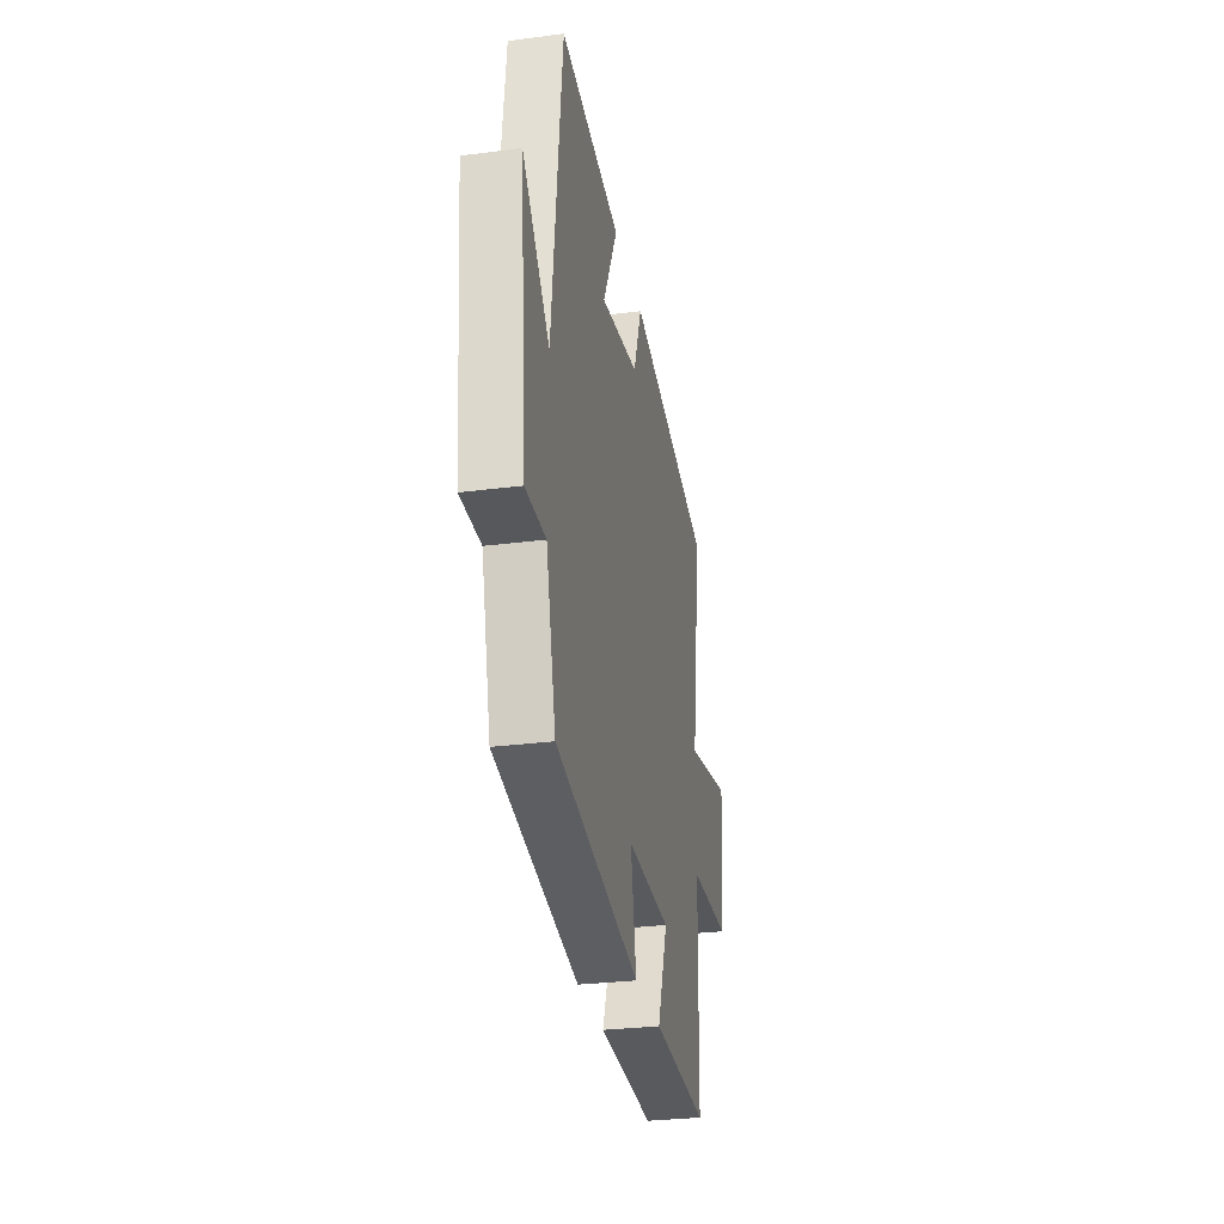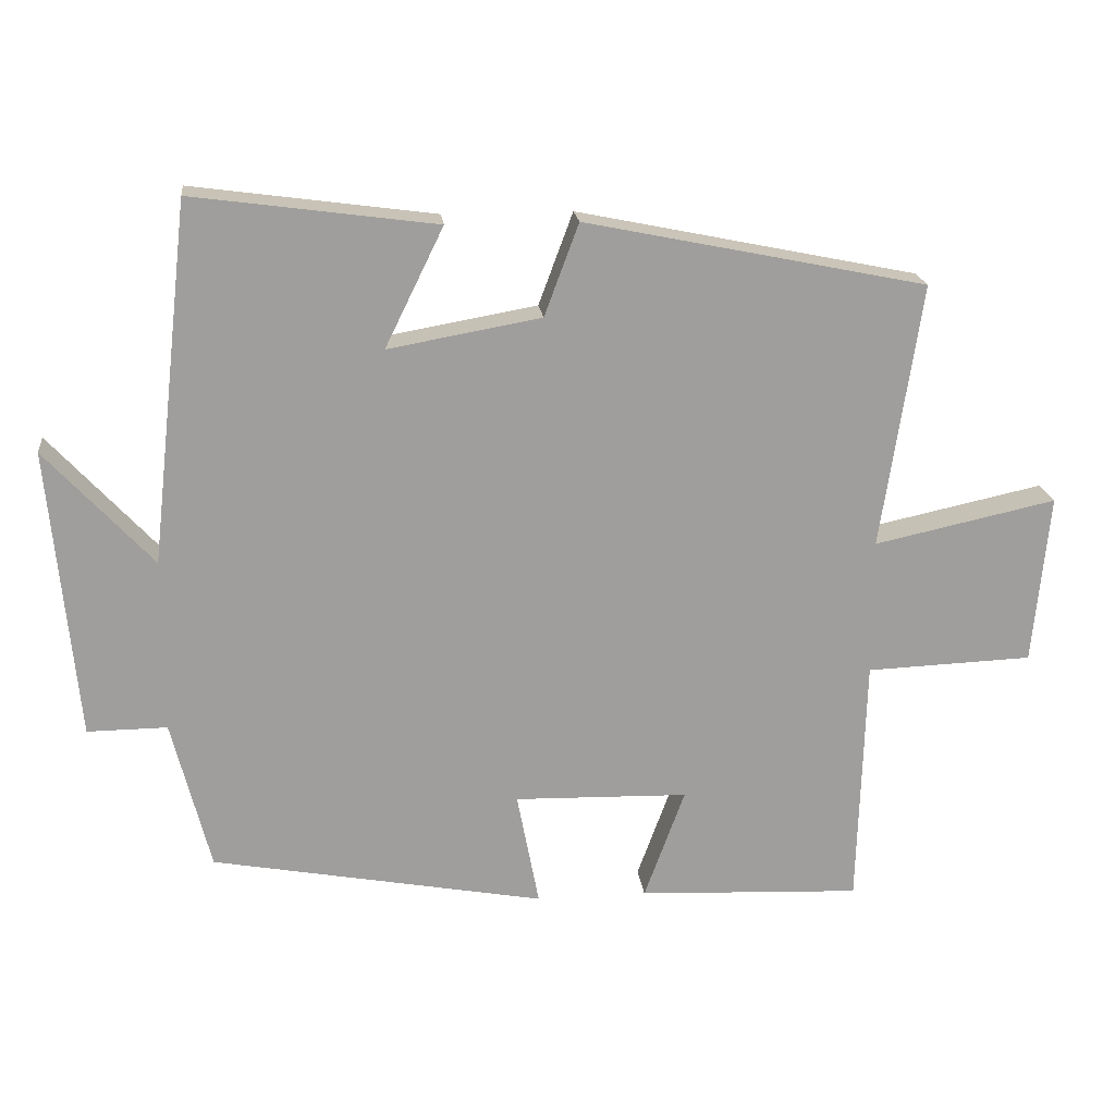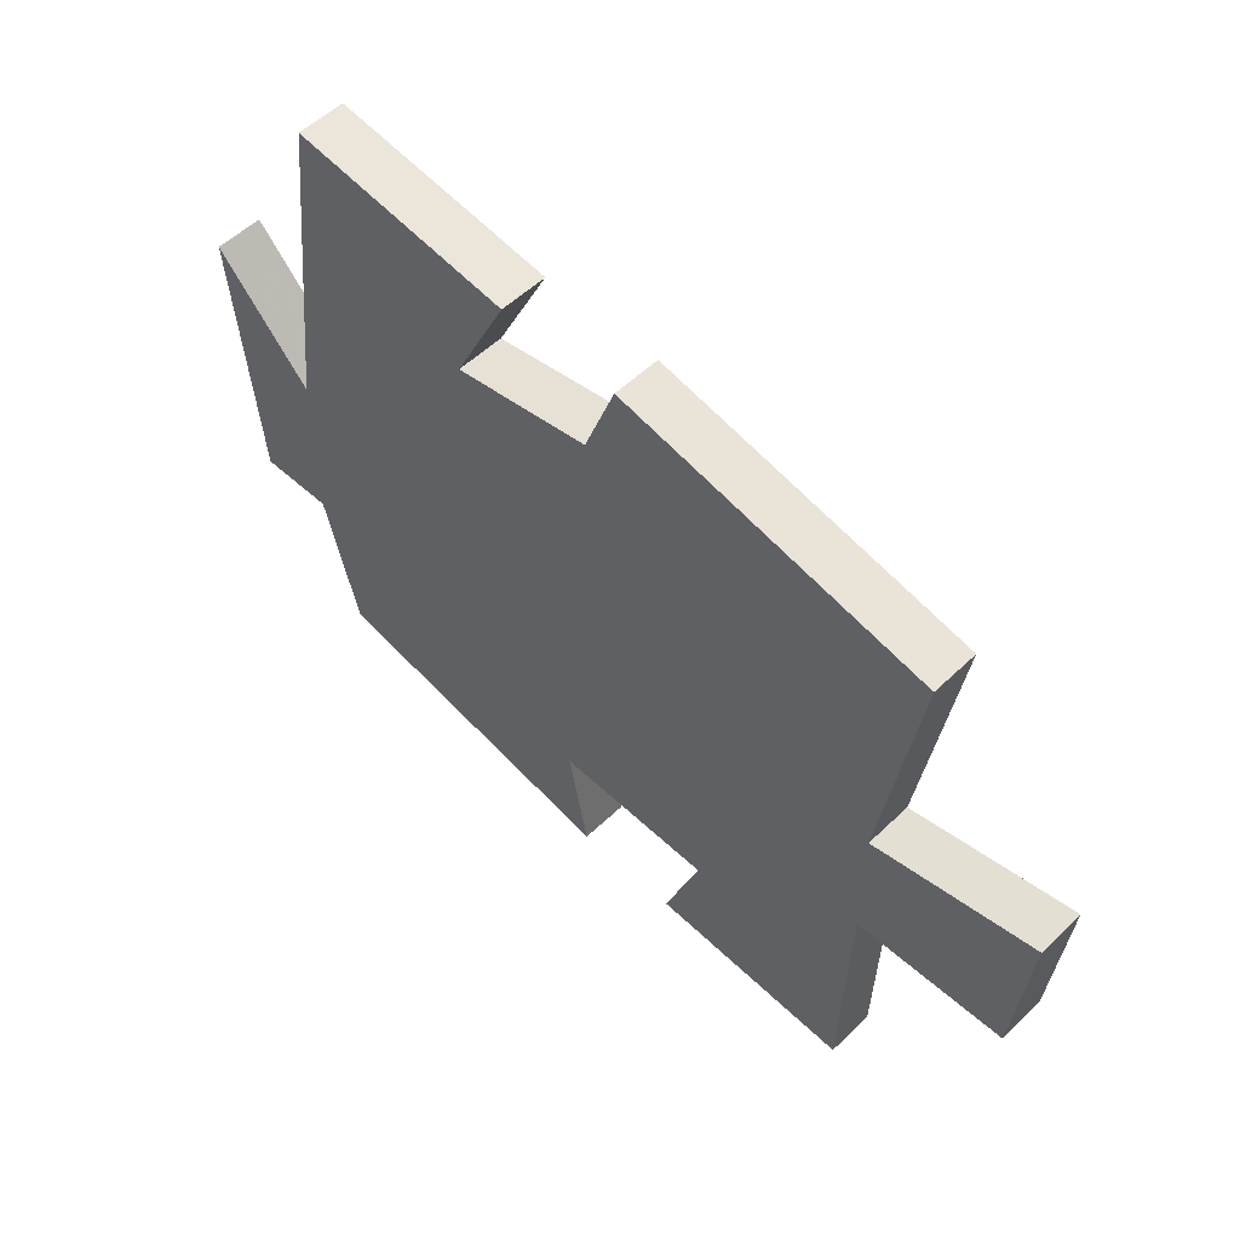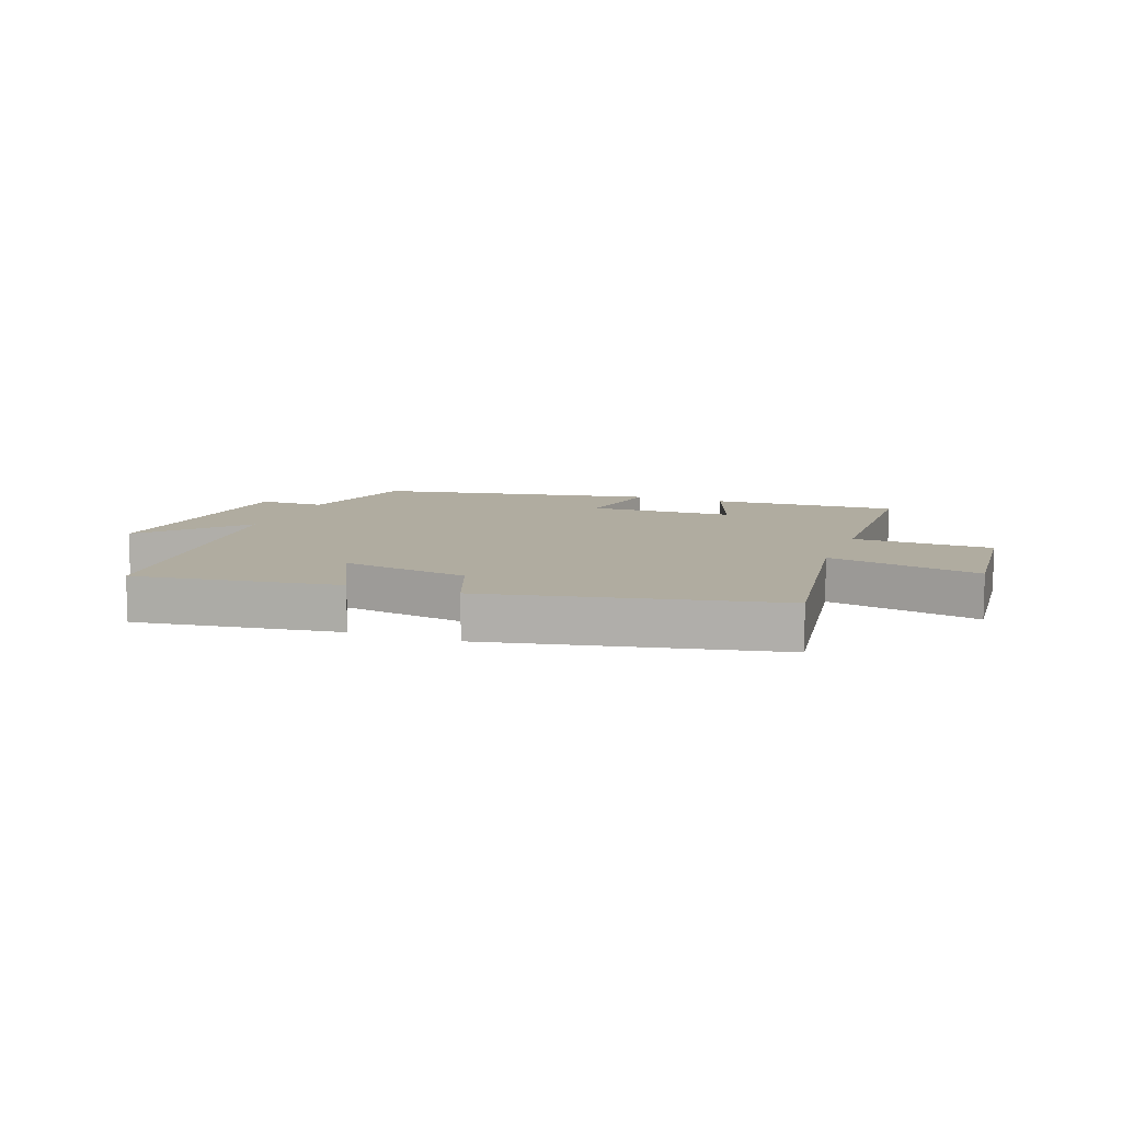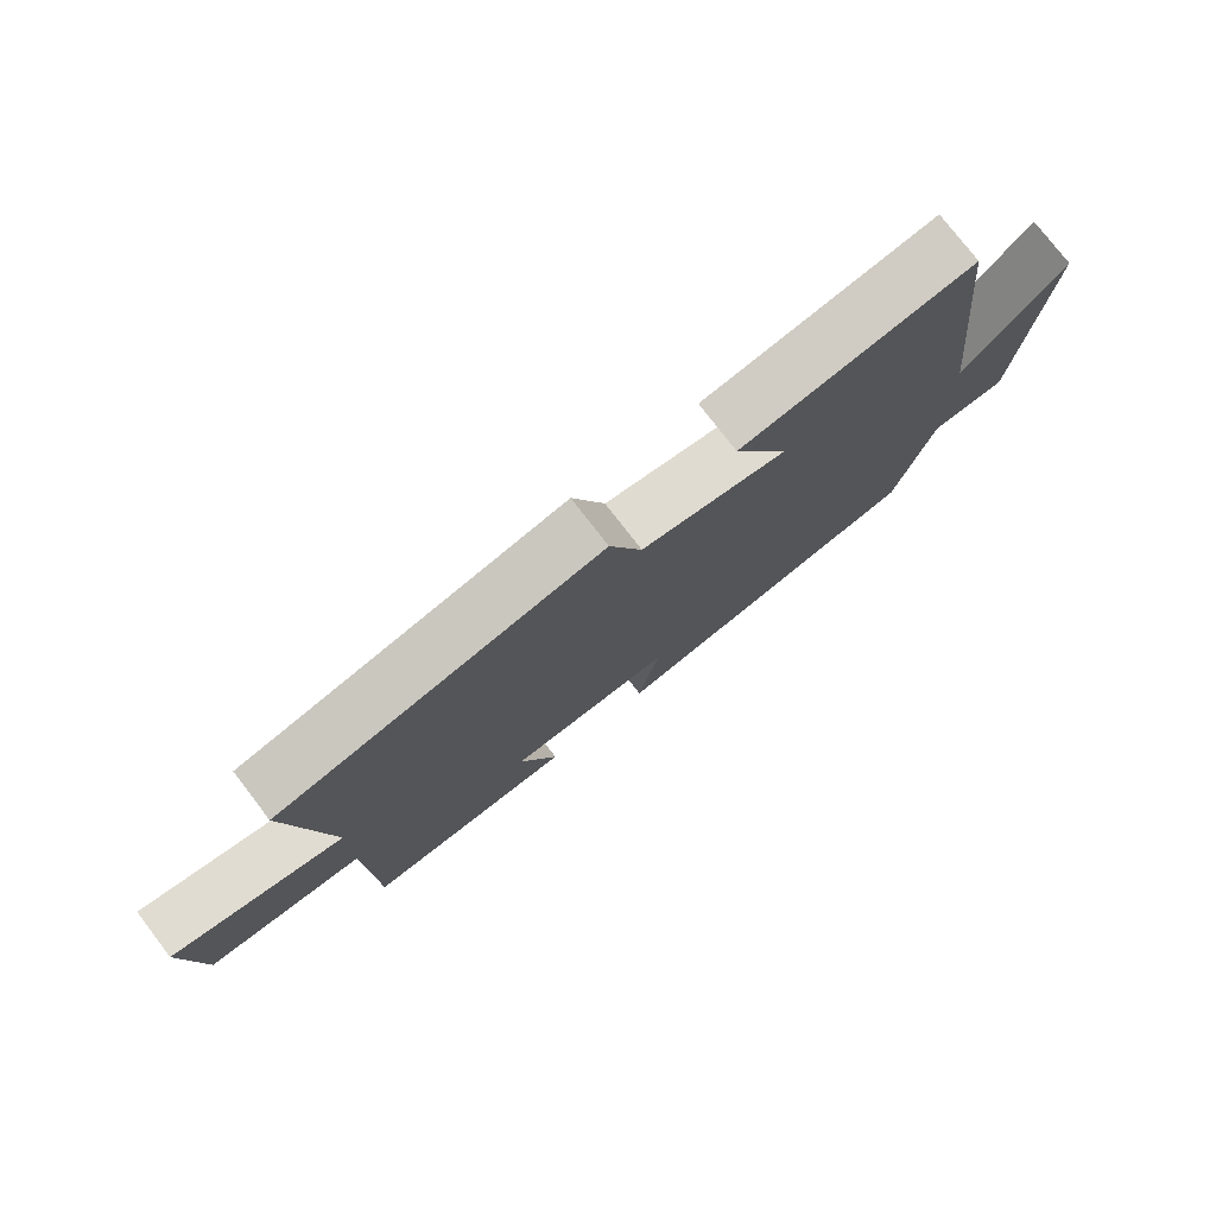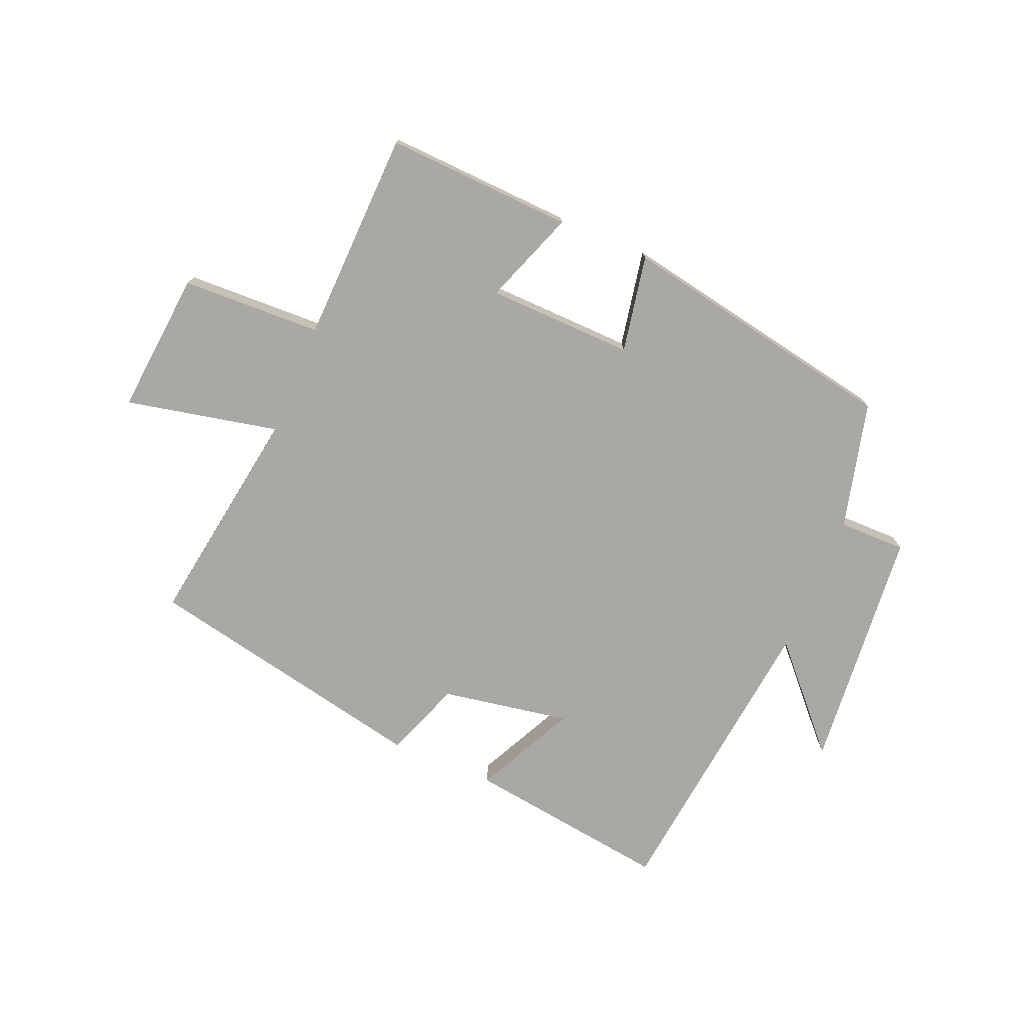
<metadata>
{"format":"obj","ext":"obj","renderer":"f3d","projection":"perspective","resolution":1024,"background":"white","views":[{"elev":-29.1,"azim":-79.2,"up":"+Z"},{"elev":19.5,"azim":-6.4,"up":"+Z"},{"elev":53.8,"azim":44.5,"up":"+Z"},{"elev":10.0,"azim":20.2,"up":"+Y"},{"elev":76.8,"azim":142.5,"up":"+Z"},{"elev":-75.2,"azim":157.1,"up":"+Y"}]}
</metadata>
<code>
v 0.49 0.07 -0.514
v 0.177 0.07 -0.5
v 0.234 0.07 -0.344
v -0.01 0.07 -0.338
v 0.021 0.07 -0.5
v -0.446 0.07 -0.414
v -0.5 0.07 -0.202
v -0.612 0.07 -0.203
v -0.65 0.07 0.205
v -0.5 0.07 0.042
v -0.443 0.07 0.546
v -0.102 0.07 0.5
v -0.184 0.07 0.333
v 0.03 0.07 0.371
v 0.078 0.07 0.5
v 0.556 0.07 0.402
v 0.5 0.07 0.031
v 0.755 0.07 0.086
v 0.733 0.07 -0.152
v 0.5 0.07 -0.161
v 0.49 0 -0.514
v 0.177 0 -0.5
v 0.234 0 -0.344
v -0.01 0 -0.338
v 0.021 0 -0.5
v -0.446 0 -0.414
v -0.5 0 -0.202
v -0.612 0 -0.203
v -0.65 0 0.205
v -0.5 0 0.042
v -0.443 0 0.546
v -0.102 0 0.5
v -0.184 0 0.333
v 0.03 0 0.371
v 0.078 0 0.5
v 0.556 0 0.402
v 0.5 0 0.031
v 0.755 0 0.086
v 0.733 0 -0.152
v 0.5 0 -0.161
f 17 18 19 20
f 1 2 3
f 20 1 3
f 17 20 3
f 17 3 4
f 16 17 4
f 15 16 4
f 14 15 4
f 13 14 4
f 10 11 12 13
f 5 6 7
f 4 5 7
f 13 4 7
f 10 13 7
f 7 8 9 10
f 40 39 38 37
f 23 22 21
f 23 21 40
f 23 40 37
f 24 23 37
f 24 37 36
f 24 36 35
f 24 35 34
f 24 34 33
f 33 32 31 30
f 27 26 25
f 27 25 24
f 27 24 33
f 27 33 30
f 30 29 28 27
f 1 21 22 2
f 2 22 23 3
f 3 23 24 4
f 4 24 25 5
f 5 25 26 6
f 6 26 27 7
f 7 27 28 8
f 8 28 29 9
f 9 29 30 10
f 10 30 31 11
f 11 31 32 12
f 12 32 33 13
f 13 33 34 14
f 14 34 35 15
f 15 35 36 16
f 16 36 37 17
f 17 37 38 18
f 18 38 39 19
f 19 39 40 20
f 20 40 21 1

</code>
